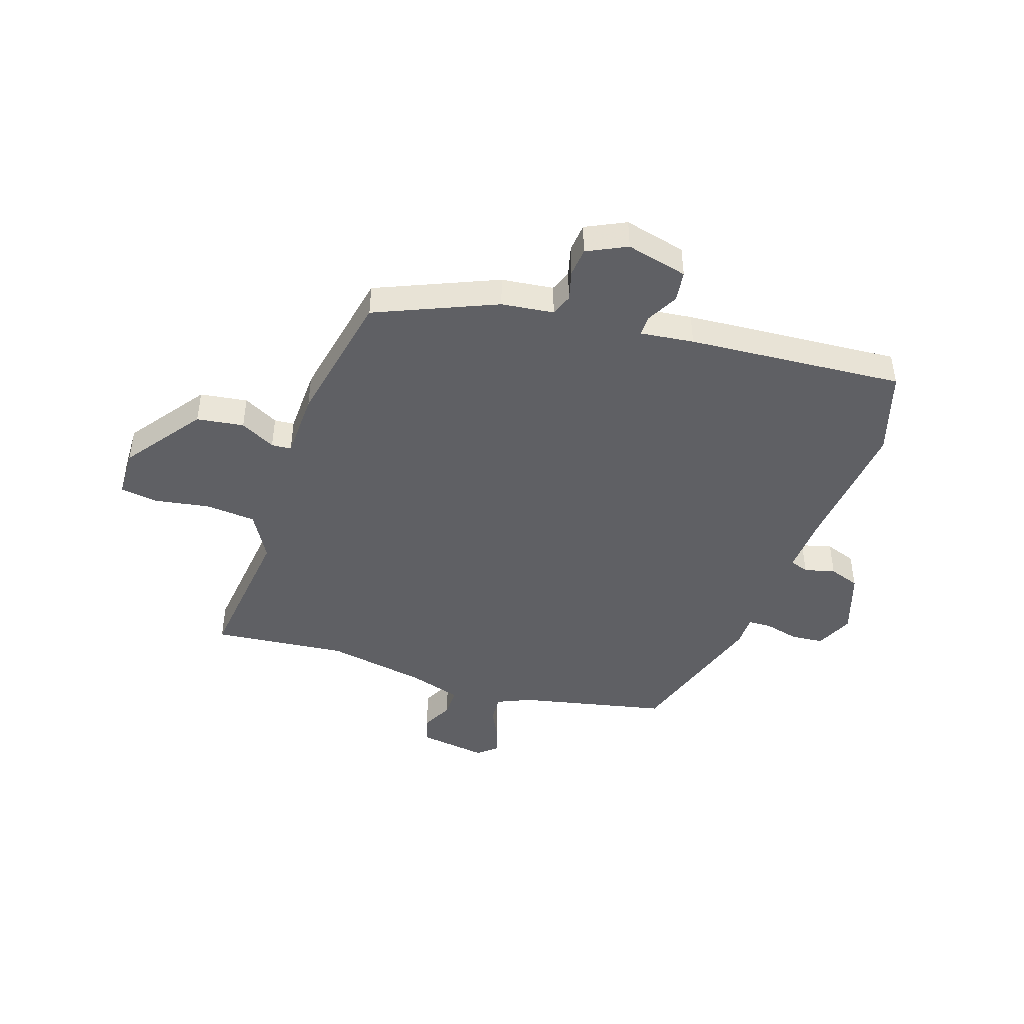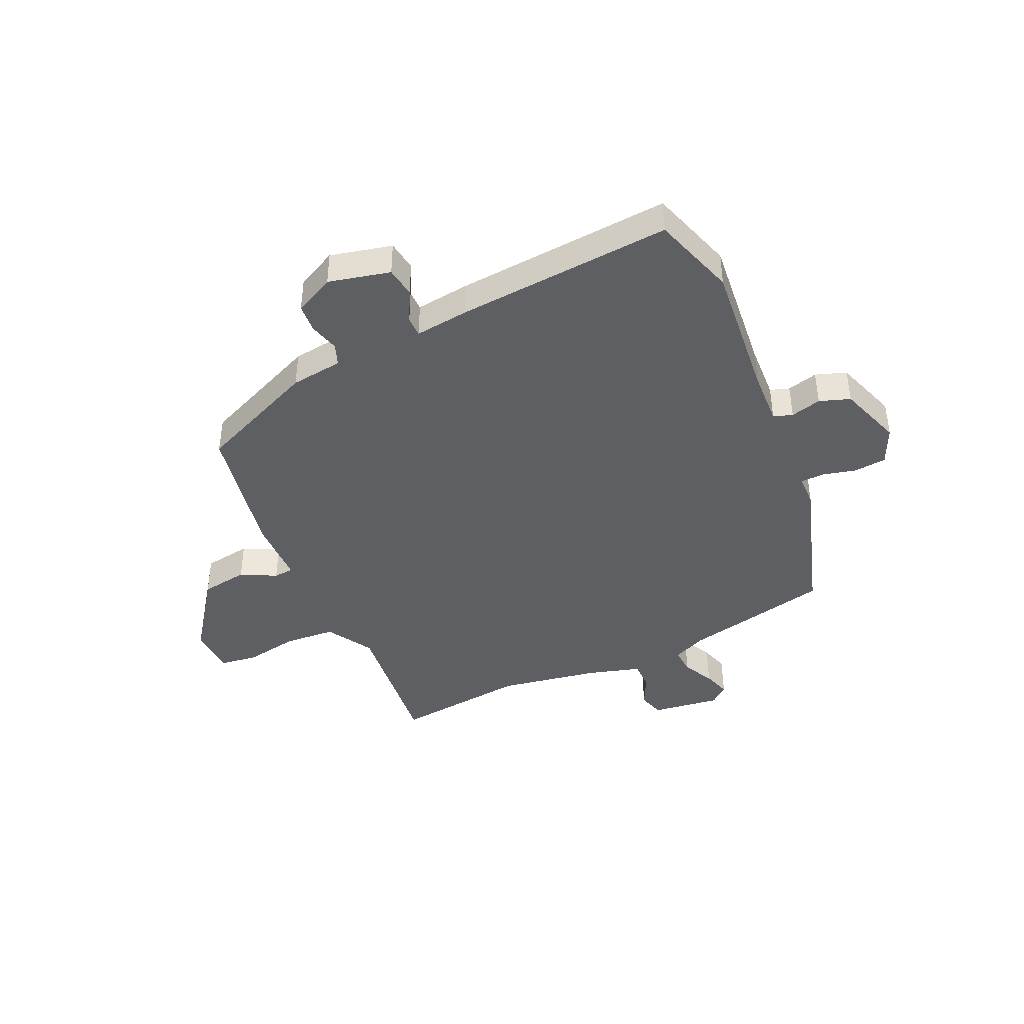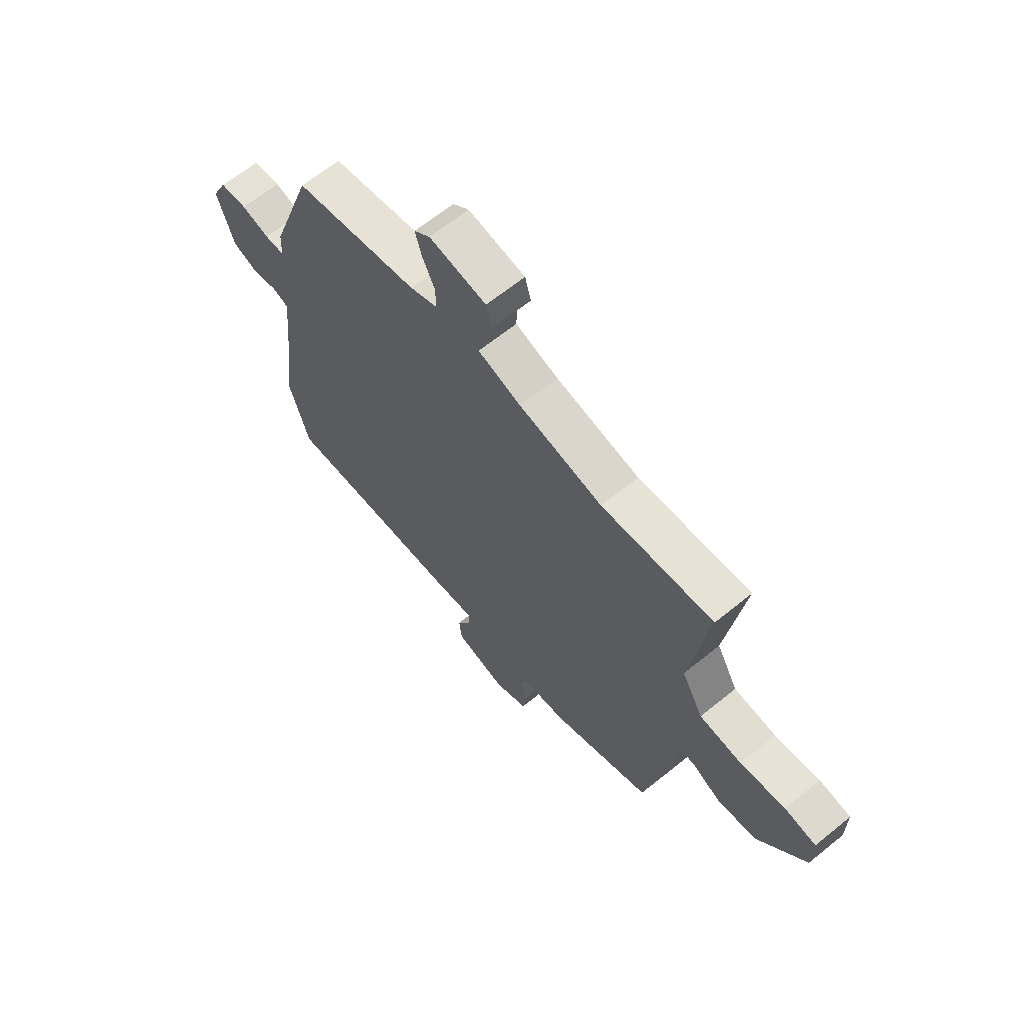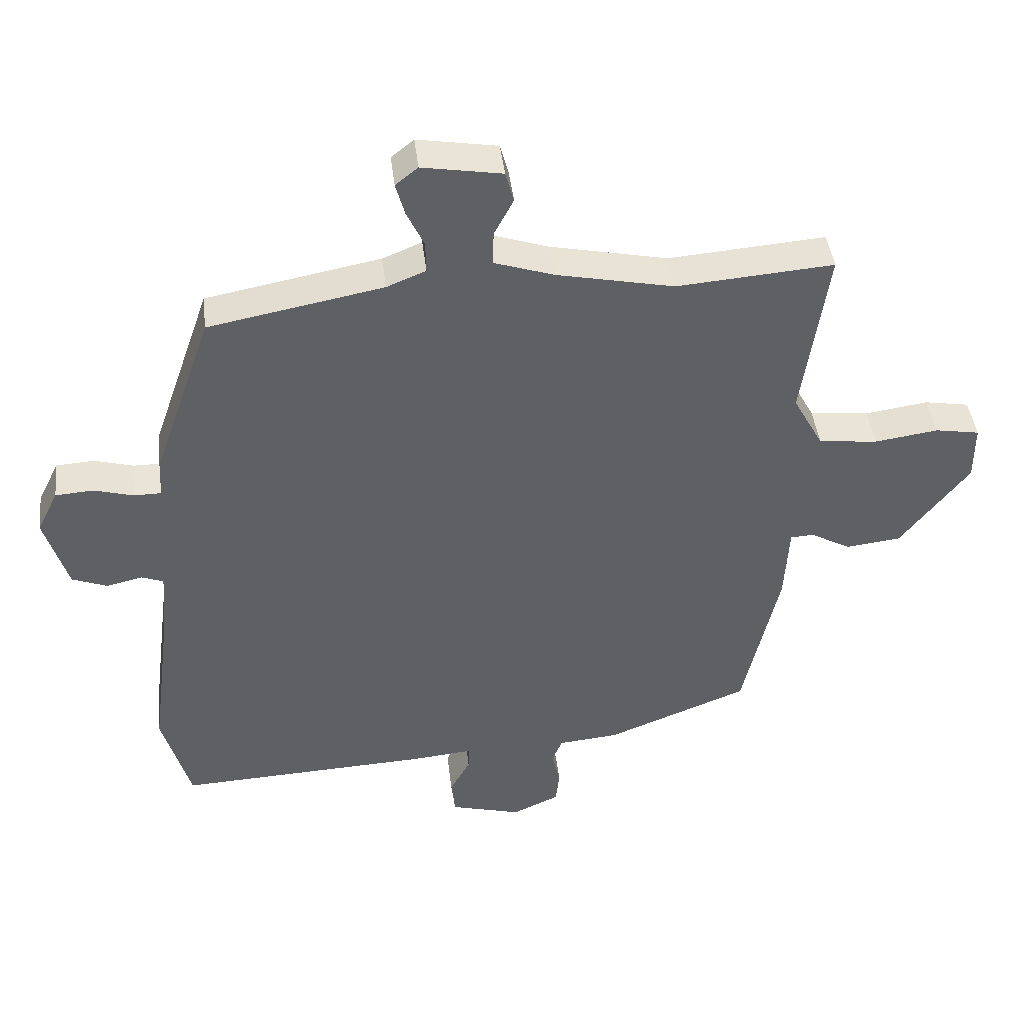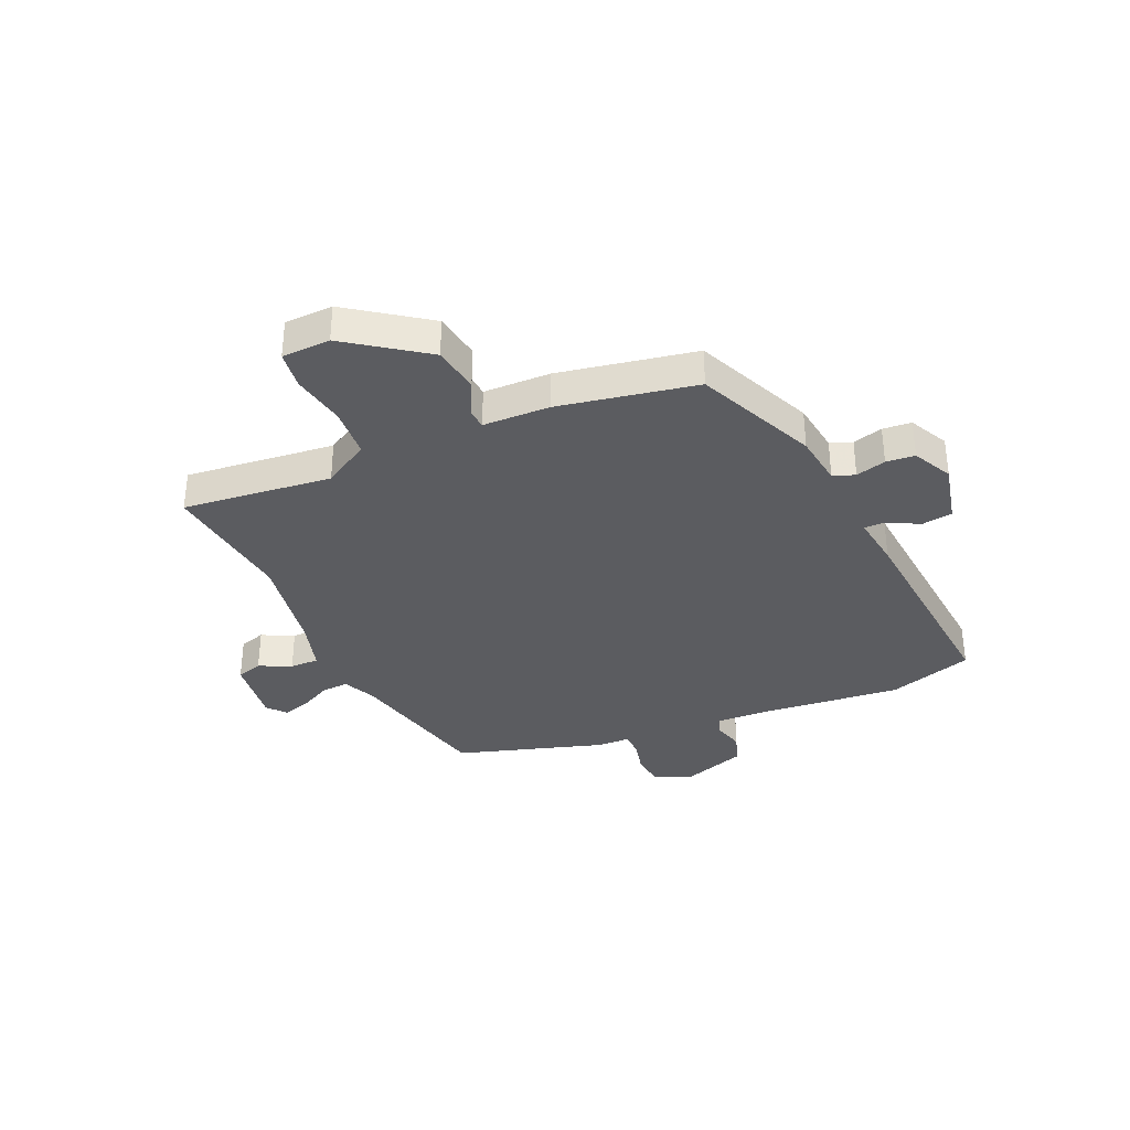
<metadata>
{"format":"obj","ext":"obj","renderer":"f3d","projection":"perspective","resolution":1024,"background":"white","views":[{"elev":-44.9,"azim":163.2,"up":"+Y"},{"elev":-41.7,"azim":-153.6,"up":"+Y"},{"elev":64.9,"azim":50.7,"up":"+Z"},{"elev":43.1,"azim":-6.7,"up":"+Z"},{"elev":-34.8,"azim":116.0,"up":"+Y"}]}
</metadata>
<code>
v -0.486 0.07 -0.55
v -0.53 0.07 -0.395
v -0.497 0.07 -0.143
v -0.489 0.07 -0.043
v -0.523 0.07 -0.03
v -0.579 0.07 -0.043
v -0.634 0.07 -0.022
v -0.67 0.07 0.096
v -0.637 0.07 0.163
v -0.578 0.07 0.167
v -0.517 0.07 0.15
v -0.474 0.07 0.15
v -0.471 0.07 0.208
v -0.378 0.07 0.474
v -0.107 0.07 0.525
v -0.046 0.07 0.55
v -0.047 0.07 0.599
v -0.074 0.07 0.656
v -0.088 0.07 0.707
v -0.053 0.07 0.735
v 0.071 0.07 0.714
v 0.084 0.07 0.666
v 0.054 0.07 0.609
v 0.052 0.07 0.556
v 0.146 0.07 0.525
v 0.328 0.07 0.487
v 0.572 0.07 0.506
v 0.533 0.07 0.236
v 0.58 0.07 0.15
v 0.672 0.07 0.14
v 0.771 0.07 0.154
v 0.84 0.07 0.142
v 0.84 0.07 0.054
v 0.734 0.07 -0.083
v 0.648 0.07 -0.093
v 0.585 0.07 -0.058
v 0.549 0.07 -0.06
v 0.542 0.07 -0.181
v 0.486 0.07 -0.428
v 0.265 0.07 -0.515
v 0.17 0.07 -0.524
v 0.154 0.07 -0.563
v 0.167 0.07 -0.618
v 0.161 0.07 -0.67
v 0.088 0.07 -0.703
v -0.023 0.07 -0.673
v -0.029 0.07 -0.617
v 0.003 0.07 -0.56
v 0.004 0.07 -0.523
v -0.093 0.07 -0.532
v -0.486 0 -0.55
v -0.53 0 -0.395
v -0.497 0 -0.143
v -0.489 0 -0.043
v -0.523 0 -0.03
v -0.579 0 -0.043
v -0.634 0 -0.022
v -0.67 0 0.096
v -0.637 0 0.163
v -0.578 0 0.167
v -0.517 0 0.15
v -0.474 0 0.15
v -0.471 0 0.208
v -0.378 0 0.474
v -0.107 0 0.525
v -0.046 0 0.55
v -0.047 0 0.599
v -0.074 0 0.656
v -0.088 0 0.707
v -0.053 0 0.735
v 0.071 0 0.714
v 0.084 0 0.666
v 0.054 0 0.609
v 0.052 0 0.556
v 0.146 0 0.525
v 0.328 0 0.487
v 0.572 0 0.506
v 0.533 0 0.236
v 0.58 0 0.15
v 0.672 0 0.14
v 0.771 0 0.154
v 0.84 0 0.142
v 0.84 0 0.054
v 0.734 0 -0.083
v 0.648 0 -0.093
v 0.585 0 -0.058
v 0.549 0 -0.06
v 0.542 0 -0.181
v 0.486 0 -0.428
v 0.265 0 -0.515
v 0.17 0 -0.524
v 0.154 0 -0.563
v 0.167 0 -0.618
v 0.161 0 -0.67
v 0.088 0 -0.703
v -0.023 0 -0.673
v -0.029 0 -0.617
v 0.003 0 -0.56
v 0.004 0 -0.523
v -0.093 0 -0.532
f 1 2 3
f 50 1 3
f 49 50 3
f 46 47 48
f 45 46 48
f 44 45 48
f 43 44 48
f 42 43 48
f 41 42 48 49
f 49 3 4
f 41 49 4
f 40 41 4
f 39 40 4
f 38 39 4
f 37 38 4
f 34 35 36
f 33 34 36
f 32 33 36
f 31 32 36
f 30 31 36
f 37 4 5
f 36 37 5
f 30 36 5
f 29 30 5
f 26 27 28
f 28 29 5
f 26 28 5
f 25 26 5
f 21 22 23
f 20 21 23
f 19 20 23
f 18 19 23
f 17 18 23
f 16 17 23 24
f 5 6 7
f 25 5 7
f 24 25 7
f 16 24 7
f 15 16 7
f 12 13 14 15
f 9 10 11
f 8 9 11
f 7 8 11
f 7 11 12
f 7 12 15
f 53 52 51
f 53 51 100
f 53 100 99
f 98 97 96
f 98 96 95
f 98 95 94
f 98 94 93
f 98 93 92
f 99 98 92 91
f 54 53 99
f 54 99 91
f 54 91 90
f 54 90 89
f 54 89 88
f 54 88 87
f 86 85 84
f 86 84 83
f 86 83 82
f 86 82 81
f 86 81 80
f 55 54 87
f 55 87 86
f 55 86 80
f 55 80 79
f 78 77 76
f 55 79 78
f 55 78 76
f 55 76 75
f 73 72 71
f 73 71 70
f 73 70 69
f 73 69 68
f 73 68 67
f 74 73 67 66
f 57 56 55
f 57 55 75
f 57 75 74
f 57 74 66
f 57 66 65
f 65 64 63 62
f 61 60 59
f 61 59 58
f 61 58 57
f 62 61 57
f 65 62 57
f 1 51 52 2
f 2 52 53 3
f 3 53 54 4
f 4 54 55 5
f 5 55 56 6
f 6 56 57 7
f 7 57 58 8
f 8 58 59 9
f 9 59 60 10
f 10 60 61 11
f 11 61 62 12
f 12 62 63 13
f 13 63 64 14
f 14 64 65 15
f 15 65 66 16
f 16 66 67 17
f 17 67 68 18
f 18 68 69 19
f 19 69 70 20
f 20 70 71 21
f 21 71 72 22
f 22 72 73 23
f 23 73 74 24
f 24 74 75 25
f 25 75 76 26
f 26 76 77 27
f 27 77 78 28
f 28 78 79 29
f 29 79 80 30
f 30 80 81 31
f 31 81 82 32
f 32 82 83 33
f 33 83 84 34
f 34 84 85 35
f 35 85 86 36
f 36 86 87 37
f 37 87 88 38
f 38 88 89 39
f 39 89 90 40
f 40 90 91 41
f 41 91 92 42
f 42 92 93 43
f 43 93 94 44
f 44 94 95 45
f 45 95 96 46
f 46 96 97 47
f 47 97 98 48
f 48 98 99 49
f 49 99 100 50
f 50 100 51 1

</code>
